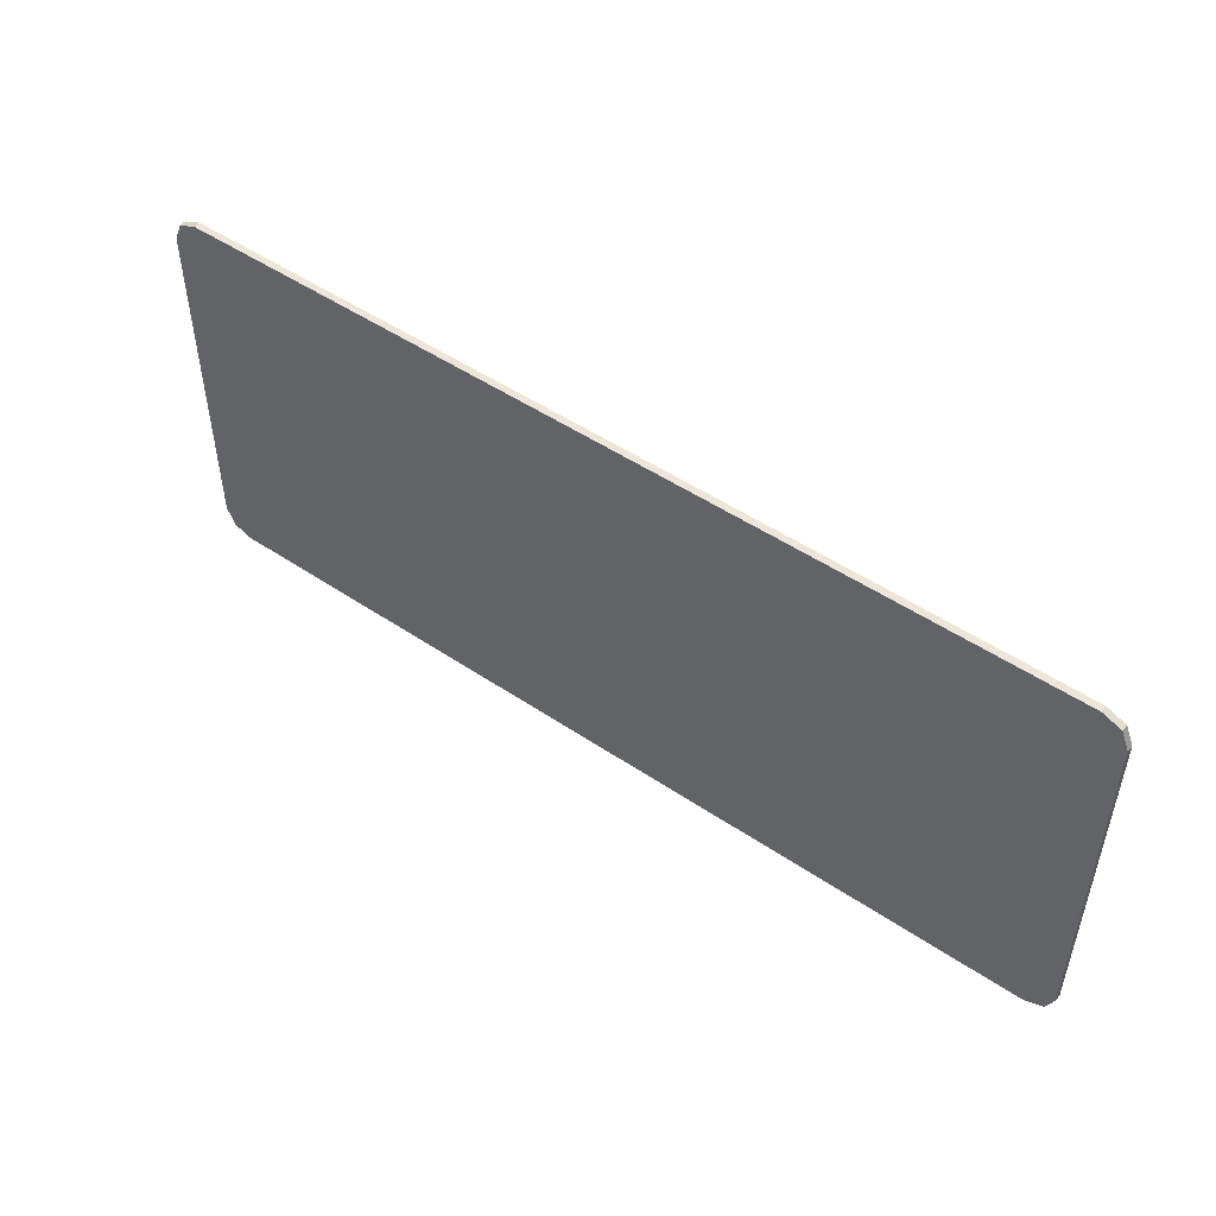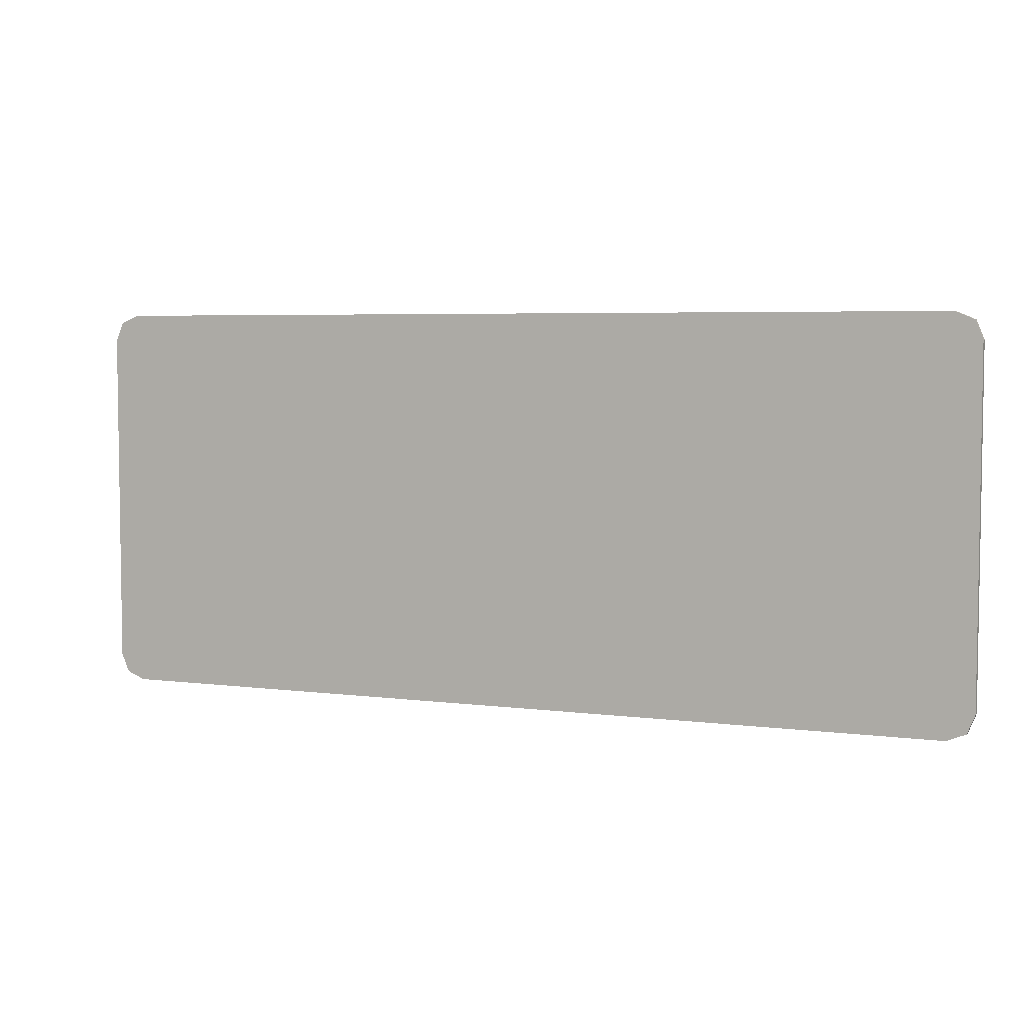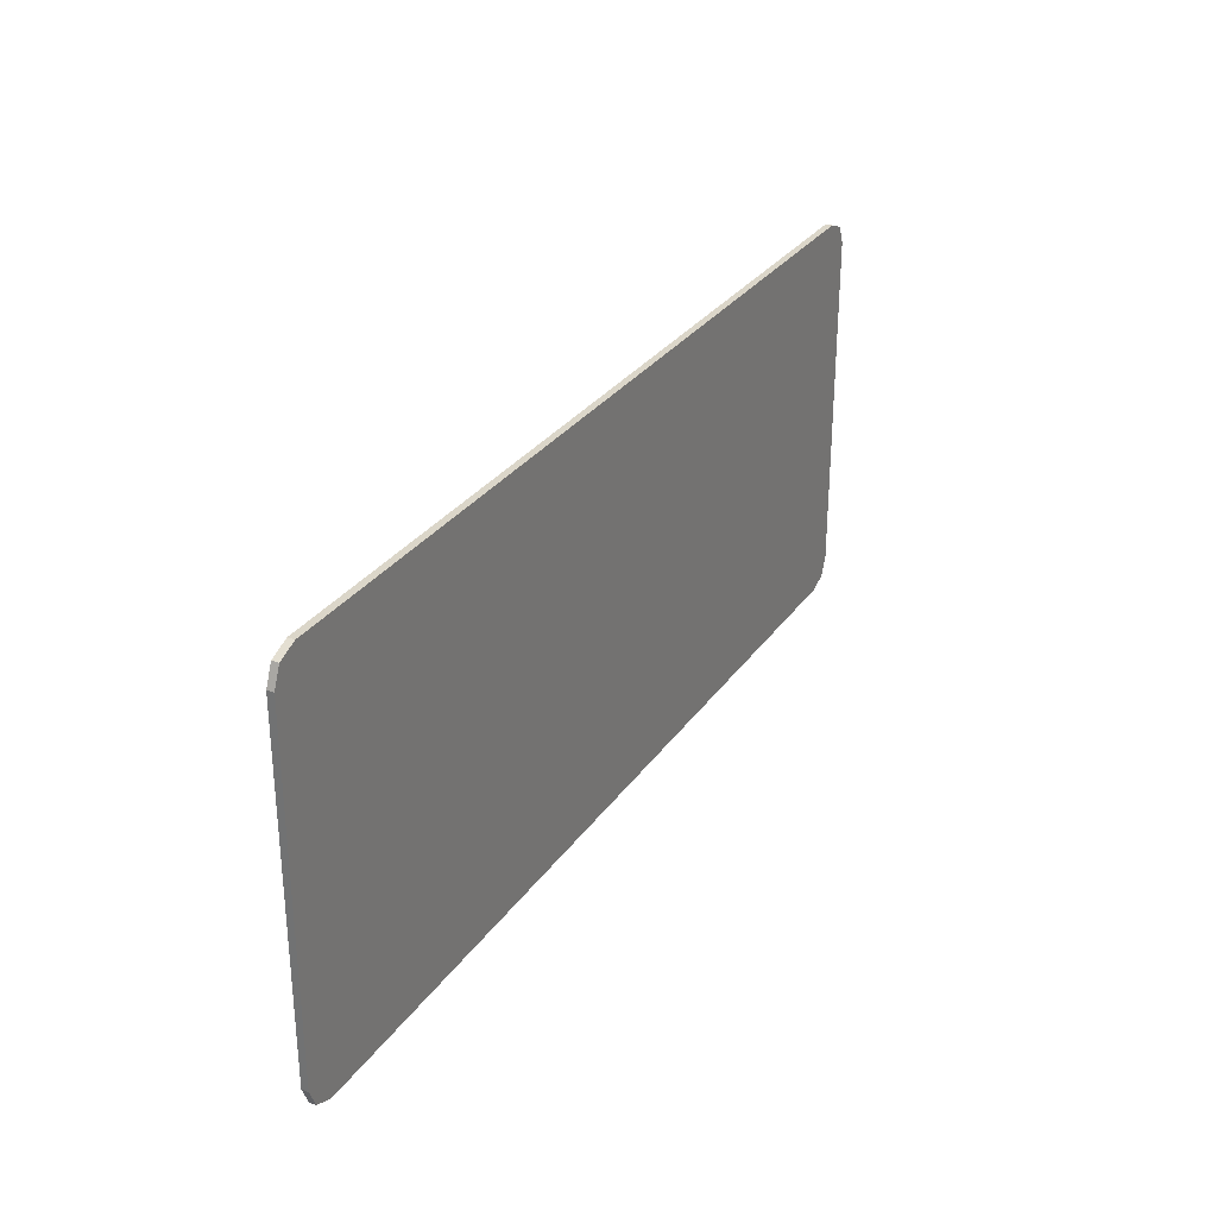
<metadata>
{"format":"obj","ext":"obj","renderer":"f3d","projection":"perspective","resolution":1024,"background":"white","views":[{"elev":49.9,"azim":-143.4,"up":"+Z"},{"elev":5.0,"azim":-157.6,"up":"+Z"},{"elev":30.0,"azim":118.6,"up":"+Z"}]}
</metadata>
<code>
v -0.825 -0.0125 0.375
v -0.8604 -0.0125 0.3604
v -0.875 -0.0125 0.325
v 0.875 -0.0125 0.325
v 0.8604 -0.0125 0.3604
v 0.825 -0.0125 0.375
v 0.825 -0.0125 -0.375
v 0.8604 -0.0125 -0.3604
v 0.875 -0.0125 -0.325
v -0.875 -0.0125 -0.325
v -0.8604 -0.0125 -0.3604
v -0.825 -0.0125 -0.375
v -0.6475 -0.0125 0.045
v -0.6025 -0.0125 0.02
v -0.5725 -0.0125 0.03
v -0.64 -0.0125 0.06
v -0.6025 -0.0125 0.02
v -0.5275 -0.0125 -0.02
v -0.5075 -0.0125 0
v -0.5725 -0.0125 0.03
v -0.5275 -0.0125 -0.02
v -0.5 -0.0125 -0.035
v -0.48 -0.0125 -0.0125
v -0.5075 -0.0125 0
v -0.5075 -0.0125 0
v -0.48 -0.0125 -0.0125
v -0.4375 -0.0125 0.0375
v -0.45 -0.0125 0.055
v -0.45 -0.0125 0.055
v -0.4375 -0.0125 0.0375
v -0.41 -0.0125 0.065
v -0.4175 -0.0125 0.075
v -0.535 -0.0125 -0.0825
v -0.5 -0.0125 -0.035
v -0.5275 -0.0125 -0.02
v -0.5575 -0.0125 -0.0675
v -0.5525 -0.0125 -0.1075
v -0.535 -0.0125 -0.0825
v -0.5575 -0.0125 -0.0675
v -0.575 -0.0125 -0.095
v -0.5775 -0.0125 -0.1475
v -0.5525 -0.0125 -0.1075
v -0.575 -0.0125 -0.095
v -0.5925 -0.0125 -0.14
v -0.59 -0.0125 -0.17
v -0.5775 -0.0125 -0.1475
v -0.5925 -0.0125 -0.14
v -0.5975 -0.0125 -0.1675
v -0.635 -0.0125 -0.02
v -0.6425 -0.0125 -0.0275
v -0.6225 -0.0125 -0.0525
v -0.6025 -0.0125 -0.04
v -0.6025 -0.0125 -0.04
v -0.6225 -0.0125 -0.0525
v -0.575 -0.0125 -0.095
v -0.5575 -0.0125 -0.0675
v -0.5525 -0.0125 -0.1075
v -0.4925 -0.0125 -0.145
v -0.4725 -0.0125 -0.125
v -0.535 -0.0125 -0.0825
v -0.4925 -0.0125 -0.145
v -0.4625 -0.0125 -0.16
v -0.4425 -0.0125 -0.14
v -0.4725 -0.0125 -0.125
v -0.4725 -0.0125 -0.125
v -0.4425 -0.0125 -0.14
v -0.39 -0.0125 -0.0825
v -0.4225 -0.0125 -0.0675
v -0.4225 -0.0125 -0.0675
v -0.39 -0.0125 -0.0825
v -0.3675 -0.0125 -0.06
v -0.3975 -0.0125 -0.0475
v -0.315 -0.0125 -0.01
v -0.3375 -0.0125 0.0025
v -0.3975 -0.0125 -0.0475
v -0.3675 -0.0125 -0.06
v -0.3975 -0.0125 -0.0475
v -0.48 -0.0125 -0.0125
v -0.5 -0.0125 -0.035
v -0.4225 -0.0125 -0.0675
v -0.285 -0.0125 -0.095
v -0.3675 -0.0125 -0.06
v -0.39 -0.0125 -0.0825
v -0.3175 -0.0125 -0.105
v -0.2275 -0.0125 -0.1175
v -0.285 -0.0125 -0.095
v -0.3175 -0.0125 -0.105
v -0.23 -0.0125 -0.13
v -0.4425 -0.0125 -0.14
v -0.4625 -0.0125 -0.16
v -0.3875 -0.0125 -0.19
v -0.375 -0.0125 -0.17
v -0.375 -0.0125 -0.17
v -0.3875 -0.0125 -0.19
v -0.3325 -0.0125 -0.21
v -0.325 -0.0125 -0.2025
v -0.4925 -0.0125 -0.145
v -0.5325 -0.0125 -0.1975
v -0.515 -0.0125 -0.2125
v -0.4625 -0.0125 -0.16
v -0.535 -0.0125 -0.235
v -0.515 -0.0125 -0.2125
v -0.5325 -0.0125 -0.1975
v -0.55 -0.0125 -0.235
v -0.3375 -0.0125 0.0025
v -0.315 -0.0125 -0.01
v -0.2675 -0.0125 0.035
v -0.2725 -0.0125 0.0425
v 0.355 -0.0125 -0.225
v 0.3675 -0.0125 -0.235
v 0.4 -0.0125 -0.2175
v 0.385 -0.0125 -0.205
v 0.385 -0.0125 -0.205
v 0.4 -0.0125 -0.2175
v 0.44 -0.0125 -0.2
v 0.435 -0.0125 -0.18
v 0.435 -0.0125 -0.18
v 0.44 -0.0125 -0.2
v 0.4775 -0.0125 -0.19
v 0.465 -0.0125 -0.1675
v 0.465 -0.0125 -0.1675
v 0.4775 -0.0125 -0.19
v 0.505 -0.0125 -0.1825
v 0.4925 -0.0125 -0.16
v 0.4925 -0.0125 -0.16
v 0.505 -0.0125 -0.1825
v 0.5775 -0.0125 -0.1625
v 0.565 -0.0125 -0.1425
v 0.565 -0.0125 -0.1425
v 0.5775 -0.0125 -0.1625
v 0.6025 -0.0125 -0.1575
v 0.59 -0.0125 -0.135
v 0.6525 -0.0125 -0.1425
v 0.645 -0.0125 -0.1275
v 0.59 -0.0125 -0.135
v 0.6025 -0.0125 -0.1575
v 0.645 -0.0125 -0.1275
v 0.6525 -0.0125 -0.1425
v 0.7 -0.0125 -0.1375
v 0.7 -0.0125 -0.125
v 0.37 -0.0125 -0.135
v 0.3775 -0.0125 -0.1425
v 0.4075 -0.0125 -0.125
v 0.3975 -0.0125 -0.1125
v 0.3975 -0.0125 -0.1125
v 0.4075 -0.0125 -0.125
v 0.4475 -0.0125 -0.11
v 0.44 -0.0125 -0.0875
v 0.44 -0.0125 -0.0875
v 0.4475 -0.0125 -0.11
v 0.4725 -0.0125 -0.1025
v 0.4625 -0.0125 -0.08
v 0.4625 -0.0125 -0.08
v 0.4725 -0.0125 -0.1025
v 0.53 -0.0125 -0.08
v 0.52 -0.0125 -0.06
v 0.52 -0.0125 -0.06
v 0.53 -0.0125 -0.08
v 0.5525 -0.0125 -0.0725
v 0.5425 -0.0125 -0.0525
v 0.5425 -0.0125 -0.0525
v 0.5525 -0.0125 -0.0725
v 0.6025 -0.0125 -0.055
v 0.595 -0.0125 -0.0375
v 0.645 -0.0125 -0.045
v 0.645 -0.0125 -0.0325
v 0.595 -0.0125 -0.0375
v 0.6025 -0.0125 -0.055
v 0.53 -0.0125 -0.08
v 0.565 -0.0125 -0.1425
v 0.59 -0.0125 -0.135
v 0.5525 -0.0125 -0.0725
v 0.4475 -0.0125 -0.11
v 0.465 -0.0125 -0.1675
v 0.4925 -0.0125 -0.16
v 0.4725 -0.0125 -0.1025
v 0.4775 -0.0125 -0.19
v 0.51 -0.0125 -0.24
v 0.5325 -0.0125 -0.235
v 0.505 -0.0125 -0.1825
v 0.51 -0.0125 -0.24
v 0.545 -0.0125 -0.285
v 0.555 -0.0125 -0.2775
v 0.5325 -0.0125 -0.235
v 0.5775 -0.0125 -0.1625
v 0.62 -0.0125 -0.2225
v 0.6375 -0.0125 -0.215
v 0.6025 -0.0125 -0.1575
v 0.62 -0.0125 -0.2225
v 0.6475 -0.0125 -0.2475
v 0.6525 -0.0125 -0.2375
v 0.6375 -0.0125 -0.215
v 0.44 -0.0125 -0.0875
v 0.4625 -0.0125 -0.08
v 0.4425 -0.0125 -0.035
v 0.4275 -0.0125 -0.04
v 0.4275 -0.0125 -0.04
v 0.4425 -0.0125 -0.035
v 0.4275 -0.0125 -0.0025
v 0.42 -0.0125 -0.0025
v 0.52 -0.0125 -0.06
v 0.5425 -0.0125 -0.0525
v 0.515 -0.0125 0.0075
v 0.5 -0.0125 -0.005
v 0.5 -0.0125 -0.005
v 0.515 -0.0125 0.0075
v 0.48 -0.0125 0.07
v 0.47 -0.0125 0.06
v -0.875 -0.0125 0.325
v -0.875 -0.0125 -0.325
v -0.825 -0.0125 -0.375
v -0.825 -0.0125 0.375
v -0.825 -0.0125 0.375
v -0.825 -0.0125 -0.375
v -0.6425 -0.0125 -0.0275
v -0.6475 -0.0125 0.045
v -0.6425 -0.0125 -0.0275
v -0.635 -0.0125 -0.02
v -0.6025 -0.0125 0.02
v -0.6475 -0.0125 0.045
v -0.6025 -0.0125 0.02
v -0.635 -0.0125 -0.02
v -0.6025 -0.0125 -0.04
v -0.6025 -0.0125 0.02
v -0.6025 -0.0125 -0.04
v -0.5575 -0.0125 -0.0675
v -0.5275 -0.0125 -0.02
v -0.5925 -0.0125 -0.14
v -0.825 -0.0125 -0.375
v -0.5975 -0.0125 -0.1675
v -0.575 -0.0125 -0.095
v -0.6225 -0.0125 -0.0525
v -0.825 -0.0125 -0.375
v -0.5925 -0.0125 -0.14
v -0.6425 -0.0125 -0.0275
v -0.825 -0.0125 -0.375
v -0.6225 -0.0125 -0.0525
v -0.5975 -0.0125 -0.1675
v -0.825 -0.0125 -0.375
v -0.55 -0.0125 -0.235
v -0.59 -0.0125 -0.17
v -0.55 -0.0125 -0.235
v -0.5325 -0.0125 -0.1975
v -0.5775 -0.0125 -0.1475
v -0.59 -0.0125 -0.17
v -0.5325 -0.0125 -0.1975
v -0.4925 -0.0125 -0.145
v -0.5525 -0.0125 -0.1075
v -0.5775 -0.0125 -0.1475
v -0.4225 -0.0125 -0.0675
v -0.5 -0.0125 -0.035
v -0.535 -0.0125 -0.0825
v -0.4725 -0.0125 -0.125
v -0.825 -0.0125 0.375
v -0.6475 -0.0125 0.045
v -0.64 -0.0125 0.06
v -0.825 -0.0125 0.375
v -0.64 -0.0125 0.06
v -0.5725 -0.0125 0.03
v -0.825 -0.0125 0.375
v -0.5725 -0.0125 0.03
v -0.5075 -0.0125 0
v -0.45 -0.0125 0.055
v 0 -0.0125 0.375
v -0.825 -0.0125 0.375
v -0.45 -0.0125 0.055
v -0.4175 -0.0125 0.075
v -0.4375 -0.0125 0.0375
v -0.48 -0.0125 -0.0125
v -0.3975 -0.0125 -0.0475
v -0.3975 -0.0125 -0.0475
v -0.3375 -0.0125 0.0025
v -0.41 -0.0125 0.065
v -0.4375 -0.0125 0.0375
v -0.41 -0.0125 0.065
v -0.3375 -0.0125 0.0025
v -0.2725 -0.0125 0.0425
v -0.41 -0.0125 0.065
v -0.2725 -0.0125 0.0425
v 0 -0.0125 0.375
v -0.4175 -0.0125 0.075
v 0 -0.0125 0.375
v -0.2725 -0.0125 0.0425
v -0.2675 -0.0125 0.035
v 0.4275 -0.0125 -0.0025
v 0 -0.0125 0.375
v -0.2675 -0.0125 0.035
v 0.42 -0.0125 -0.0025
v -0.2275 -0.0125 -0.1175
v -0.2675 -0.0125 0.035
v -0.315 -0.0125 -0.01
v -0.285 -0.0125 -0.095
v -0.315 -0.0125 -0.01
v -0.3675 -0.0125 -0.06
v -0.285 -0.0125 -0.095
v -0.3175 -0.0125 -0.105
v -0.39 -0.0125 -0.0825
v -0.4425 -0.0125 -0.14
v -0.375 -0.0125 -0.17
v -0.23 -0.0125 -0.13
v -0.3175 -0.0125 -0.105
v -0.375 -0.0125 -0.17
v -0.325 -0.0125 -0.2025
v -0.3325 -0.0125 -0.21
v 0 -0.0125 -0.375
v -0.23 -0.0125 -0.13
v -0.325 -0.0125 -0.2025
v -0.23 -0.0125 -0.13
v 0 -0.0125 -0.375
v 0.355 -0.0125 -0.225
v -0.2275 -0.0125 -0.1175
v -0.2275 -0.0125 -0.1175
v 0.355 -0.0125 -0.225
v 0.37 -0.0125 -0.135
v 0.37 -0.0125 -0.135
v 0.355 -0.0125 -0.225
v 0.385 -0.0125 -0.205
v 0.3775 -0.0125 -0.1425
v 0.435 -0.0125 -0.18
v 0.4075 -0.0125 -0.125
v 0.3775 -0.0125 -0.1425
v 0.385 -0.0125 -0.205
v 0.465 -0.0125 -0.1675
v 0.4475 -0.0125 -0.11
v 0.4075 -0.0125 -0.125
v 0.435 -0.0125 -0.18
v 0.3975 -0.0125 -0.1125
v -0.2275 -0.0125 -0.1175
v 0.37 -0.0125 -0.135
v -0.2675 -0.0125 0.035
v -0.2275 -0.0125 -0.1175
v 0.3975 -0.0125 -0.1125
v 0.42 -0.0125 -0.0025
v 0.42 -0.0125 -0.0025
v 0.3975 -0.0125 -0.1125
v 0.4275 -0.0125 -0.04
v 0.4275 -0.0125 -0.04
v 0.3975 -0.0125 -0.1125
v 0.44 -0.0125 -0.0875
v -0.535 -0.0125 -0.235
v -0.3325 -0.0125 -0.21
v -0.3875 -0.0125 -0.19
v -0.515 -0.0125 -0.2125
v -0.4625 -0.0125 -0.16
v -0.515 -0.0125 -0.2125
v -0.3875 -0.0125 -0.19
v -0.55 -0.0125 -0.235
v -0.825 -0.0125 -0.375
v 0 -0.0125 -0.375
v -0.535 -0.0125 -0.235
v -0.3325 -0.0125 -0.21
v -0.535 -0.0125 -0.235
v 0 -0.0125 -0.375
v 0.355 -0.0125 -0.225
v 0 -0.0125 -0.375
v 0.3675 -0.0125 -0.235
v 0.825 -0.0125 -0.375
v 0.545 -0.0125 -0.285
v 0.3675 -0.0125 -0.235
v 0 -0.0125 -0.375
v 0.545 -0.0125 -0.285
v 0.51 -0.0125 -0.24
v 0.4 -0.0125 -0.2175
v 0.3675 -0.0125 -0.235
v 0.4 -0.0125 -0.2175
v 0.51 -0.0125 -0.24
v 0.4775 -0.0125 -0.19
v 0.44 -0.0125 -0.2
v 0.4725 -0.0125 -0.1025
v 0.4925 -0.0125 -0.16
v 0.565 -0.0125 -0.1425
v 0.53 -0.0125 -0.08
v 0.505 -0.0125 -0.1825
v 0.5325 -0.0125 -0.235
v 0.62 -0.0125 -0.2225
v 0.5775 -0.0125 -0.1625
v 0.6475 -0.0125 -0.2475
v 0.62 -0.0125 -0.2225
v 0.5325 -0.0125 -0.235
v 0.555 -0.0125 -0.2775
v 0.545 -0.0125 -0.285
v 0.825 -0.0125 -0.375
v 0.6475 -0.0125 -0.2475
v 0.555 -0.0125 -0.2775
v 0.825 -0.0125 -0.375
v 0.875 -0.0125 -0.325
v 0.6525 -0.0125 -0.2375
v 0.6475 -0.0125 -0.2475
v 0.7 -0.0125 -0.1375
v 0.6525 -0.0125 -0.2375
v 0.875 -0.0125 -0.325
v 0.875 -0.0125 0.325
v 0.7 -0.0125 -0.125
v 0.7 -0.0125 -0.1375
v 0.875 -0.0125 -0.325
v 0.6525 -0.0125 -0.1425
v 0.6025 -0.0125 -0.1575
v 0.6375 -0.0125 -0.215
v 0.6525 -0.0125 -0.1425
v 0.6375 -0.0125 -0.215
v 0.6525 -0.0125 -0.2375
v 0.7 -0.0125 -0.1375
v 0.5525 -0.0125 -0.0725
v 0.59 -0.0125 -0.135
v 0.645 -0.0125 -0.1275
v 0.5525 -0.0125 -0.0725
v 0.645 -0.0125 -0.1275
v 0.645 -0.0125 -0.045
v 0.6025 -0.0125 -0.055
v 0.645 -0.0125 -0.045
v 0.645 -0.0125 -0.1275
v 0.7 -0.0125 -0.125
v 0.645 -0.0125 -0.045
v 0.7 -0.0125 -0.125
v 0.875 -0.0125 0.325
v 0.645 -0.0125 -0.0325
v 0 -0.0125 0.375
v 0.47 -0.0125 0.06
v 0.48 -0.0125 0.07
v 0 -0.0125 0.375
v 0.4275 -0.0125 -0.0025
v 0.47 -0.0125 0.06
v 0.47 -0.0125 0.06
v 0.4275 -0.0125 -0.0025
v 0.4425 -0.0125 -0.035
v 0.5 -0.0125 -0.005
v 0.5 -0.0125 -0.005
v 0.4425 -0.0125 -0.035
v 0.4625 -0.0125 -0.08
v 0.52 -0.0125 -0.06
v 0.875 -0.0125 0.325
v 0.825 -0.0125 0.375
v 0 -0.0125 0.375
v 0.48 -0.0125 0.07
v 0.875 -0.0125 0.325
v 0.48 -0.0125 0.07
v 0.515 -0.0125 0.0075
v 0.645 -0.0125 -0.0325
v 0.875 -0.0125 0.325
v 0.515 -0.0125 0.0075
v 0.595 -0.0125 -0.0375
v 0.515 -0.0125 0.0075
v 0.5425 -0.0125 -0.0525
v 0.595 -0.0125 -0.0375
v 0.875 0 0.325
v 0.8604 0 0.3604
v 0.825 0 0.375
v 0.825 0 -0.375
v 0.8604 0 -0.3604
v 0.875 0 -0.325
v -0.875 0 -0.325
v -0.8604 0 -0.3604
v -0.825 0 -0.375
v -0.825 0 0.375
v -0.8604 0 0.3604
v -0.875 0 0.325
v 0.825 0 -0.375
v -0.825 0 -0.375
v -0.875 0 -0.325
v 0.875 0 -0.325
v 0.875 0 0.325
v 0.875 0 -0.325
v -0.875 0 -0.325
v -0.875 0 0.325
v 0.875 0 0.325
v -0.875 0 0.325
v -0.825 0 0.375
v 0.825 0 0.375
v 0.8604 -0.0125 0.3604
v 0.875 -0.0125 0.325
v 0.875 0 0.325
v 0.8604 0 0.3604
v 0.825 -0.0125 0.375
v 0.8604 -0.0125 0.3604
v 0.8604 0 0.3604
v 0.825 0 0.375
v -0.8604 -0.0125 0.3604
v -0.825 -0.0125 0.375
v -0.825 0 0.375
v -0.8604 0 0.3604
v -0.875 -0.0125 0.325
v -0.8604 -0.0125 0.3604
v -0.8604 0 0.3604
v -0.875 0 0.325
v -0.8604 -0.0125 -0.3604
v -0.875 -0.0125 -0.325
v -0.875 0 -0.325
v -0.8604 0 -0.3604
v -0.825 -0.0125 -0.375
v -0.8604 -0.0125 -0.3604
v -0.8604 0 -0.3604
v -0.825 0 -0.375
v 0.8604 -0.0125 -0.3604
v 0.825 -0.0125 -0.375
v 0.825 0 -0.375
v 0.8604 0 -0.3604
v 0.875 -0.0125 -0.325
v 0.8604 -0.0125 -0.3604
v 0.8604 0 -0.3604
v 0.875 0 -0.325
v 0.825 -0.0125 -0.375
v -0.825 -0.0125 -0.375
v -0.825 0 -0.375
v 0.825 0 -0.375
v 0.875 -0.0125 0.325
v 0.875 -0.0125 -0.325
v 0.875 0 -0.325
v 0.875 0 0.325
v -0.825 -0.0125 0.375
v 0.825 -0.0125 0.375
v 0.825 0 0.375
v -0.825 0 0.375
v -0.875 -0.0125 -0.325
v -0.875 -0.0125 0.325
v -0.875 0 0.325
v -0.875 0 -0.325
g mesh4710948
f 1 2 3
g mesh4710950
f 4 5 6
g mesh4710952
f 7 8 9
g mesh4710954
f 10 11 12
f 13 14 15
f 15 16 13
f 17 18 19
f 19 20 17
f 21 22 23
f 23 24 21
f 25 26 27
f 27 28 25
f 29 30 31
f 31 32 29
f 33 34 35
f 35 36 33
f 37 38 39
f 39 40 37
f 41 42 43
f 43 44 41
f 45 46 47
f 47 48 45
f 49 50 51
f 51 52 49
f 53 54 55
f 55 56 53
f 57 58 59
f 59 60 57
f 61 62 63
f 63 64 61
f 65 66 67
f 67 68 65
f 69 70 71
f 71 72 69
f 73 74 75
f 75 76 73
f 77 78 79
f 79 80 77
f 81 82 83
f 83 84 81
f 85 86 87
f 87 88 85
f 89 90 91
f 91 92 89
f 93 94 95
f 95 96 93
f 97 98 99
f 99 100 97
f 101 102 103
f 103 104 101
f 105 106 107
f 107 108 105
f 109 110 111
f 111 112 109
f 113 114 115
f 115 116 113
f 117 118 119
f 119 120 117
f 121 122 123
f 123 124 121
f 125 126 127
f 127 128 125
f 129 130 131
f 131 132 129
f 133 134 135
f 135 136 133
f 137 138 139
f 139 140 137
f 141 142 143
f 143 144 141
f 145 146 147
f 147 148 145
f 149 150 151
f 151 152 149
f 153 154 155
f 155 156 153
f 157 158 159
f 159 160 157
f 161 162 163
f 163 164 161
f 165 166 167
f 167 168 165
f 169 170 171
f 171 172 169
f 173 174 175
f 175 176 173
f 177 178 179
f 179 180 177
f 181 182 183
f 183 184 181
f 185 186 187
f 187 188 185
f 189 190 191
f 191 192 189
f 193 194 195
f 195 196 193
f 197 198 199
f 199 200 197
f 201 202 203
f 203 204 201
f 205 206 207
f 207 208 205
f 209 210 211
f 211 212 209
f 213 214 215
f 215 216 213
f 217 218 219
f 219 220 217
f 221 222 223
f 224 225 226
f 226 227 224
f 228 229 230
f 231 232 233
f 233 234 231
f 235 236 237
f 238 239 240
f 240 241 238
f 242 243 244
f 244 245 242
f 246 247 248
f 248 249 246
f 250 251 252
f 252 253 250
f 254 255 256
f 257 258 259
f 260 261 262
f 262 263 260
f 264 265 266
f 266 267 264
f 268 269 270
f 271 272 273
f 273 274 271
f 275 276 277
f 278 279 280
f 280 281 278
f 282 283 284
f 285 286 287
f 287 288 285
f 289 290 291
f 291 292 289
f 293 294 295
f 296 297 298
f 298 299 296
f 300 301 302
f 302 303 300
f 304 305 306
f 306 307 304
f 308 309 310
f 310 311 308
f 312 313 314
f 315 316 317
f 317 318 315
f 319 320 321
f 321 322 319
f 323 324 325
f 325 326 323
f 327 328 329
f 330 331 332
f 332 333 330
f 334 335 336
f 337 338 339
f 340 341 342
f 342 343 340
f 344 345 346
f 347 348 349
f 349 350 347
f 351 352 353
f 354 355 356
f 357 358 359
f 359 360 357
f 361 362 363
f 363 364 361
f 365 366 367
f 367 368 365
f 369 370 371
f 371 372 369
f 373 374 375
f 375 376 373
f 377 378 379
f 379 380 377
f 381 382 383
f 383 384 381
f 385 386 387
f 387 388 385
f 389 390 391
f 392 393 394
f 394 395 392
f 396 397 398
f 399 400 401
f 401 402 399
f 403 404 405
f 406 407 408
f 408 409 406
f 410 411 412
f 413 414 415
f 415 416 413
f 417 418 419
f 420 421 422
f 423 424 425
f 425 426 423
f 427 428 429
f 429 430 427
f 431 432 433
f 433 434 431
f 435 436 437
f 438 439 440
f 440 441 438
f 442 443 444
g mesh4710957
f 445 447 446
g mesh4710959
f 448 450 449
g mesh4710961
f 451 453 452
g mesh4710963
f 454 456 455
f 457 458 459
f 459 460 457
f 461 462 463
f 463 464 461
f 465 466 467
f 467 468 465
g mesh4710966
f 469 470 471
f 471 472 469
f 473 474 475
f 475 476 473
g mesh4710968
f 477 478 479
f 479 480 477
f 481 482 483
f 483 484 481
g mesh4710970
f 485 486 487
f 487 488 485
f 489 490 491
f 491 492 489
g mesh4710972
f 493 494 495
f 495 496 493
f 497 498 499
f 499 500 497
f 501 502 503
f 503 504 501
f 505 506 507
f 507 508 505
f 509 510 511
f 511 512 509
f 513 514 515
f 515 516 513

</code>
